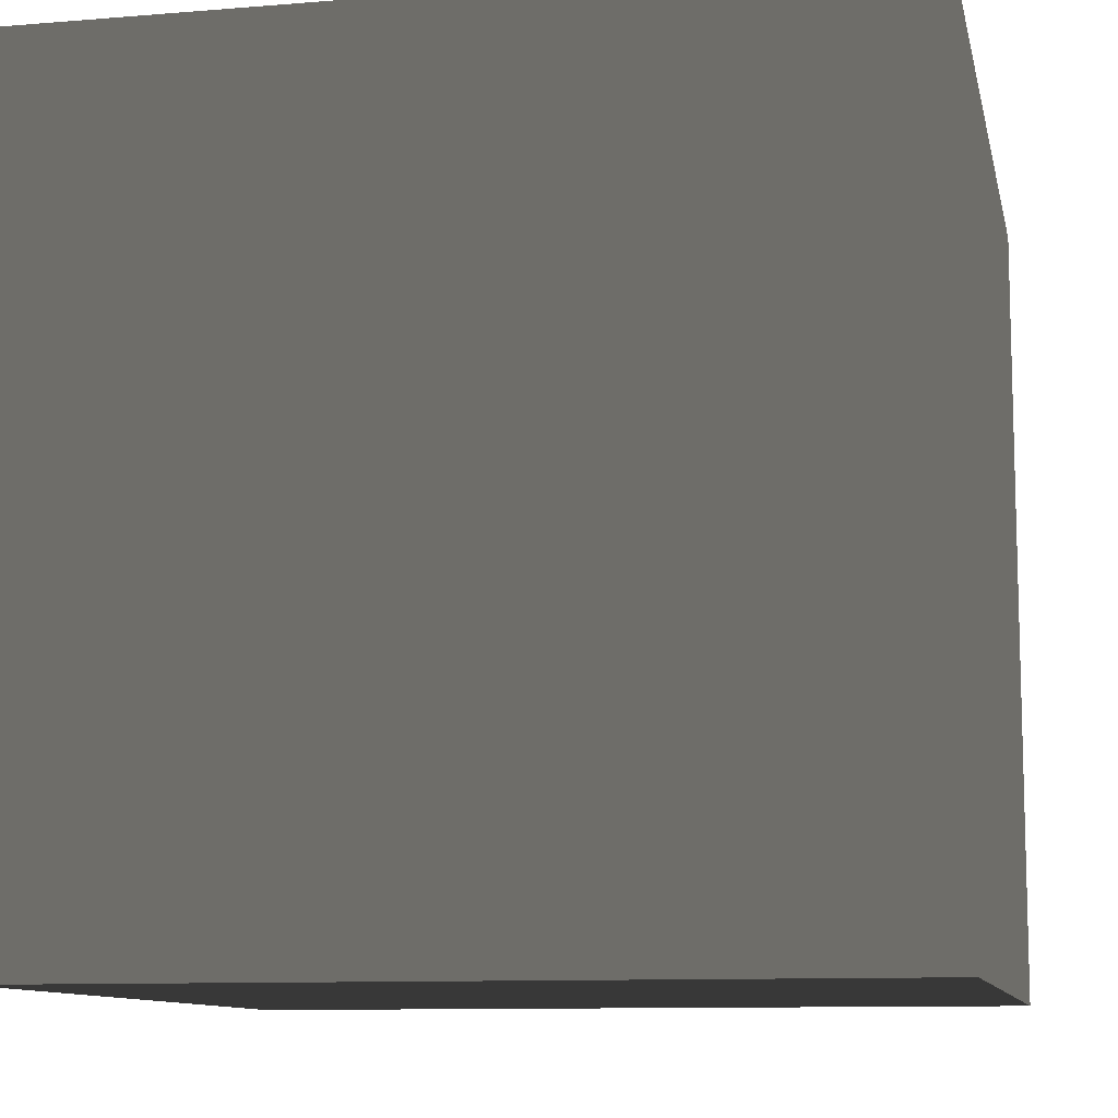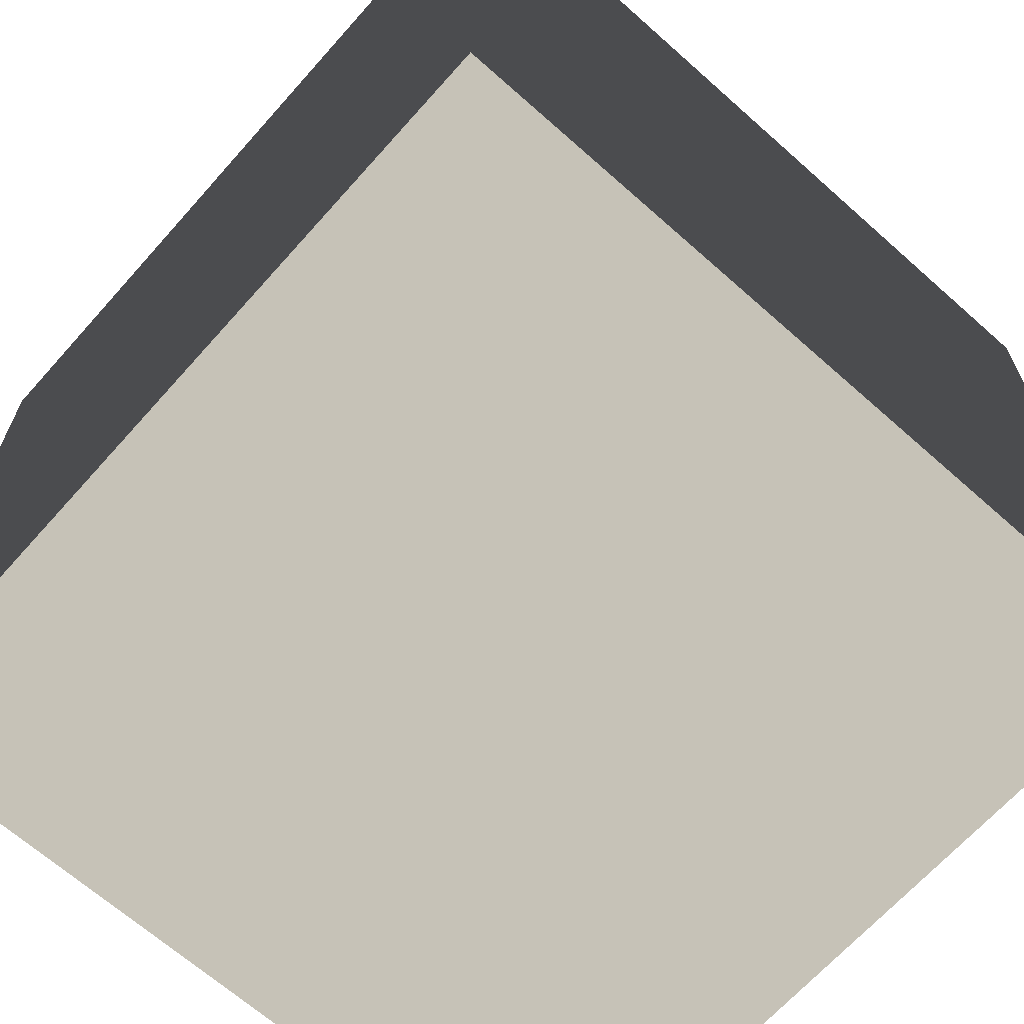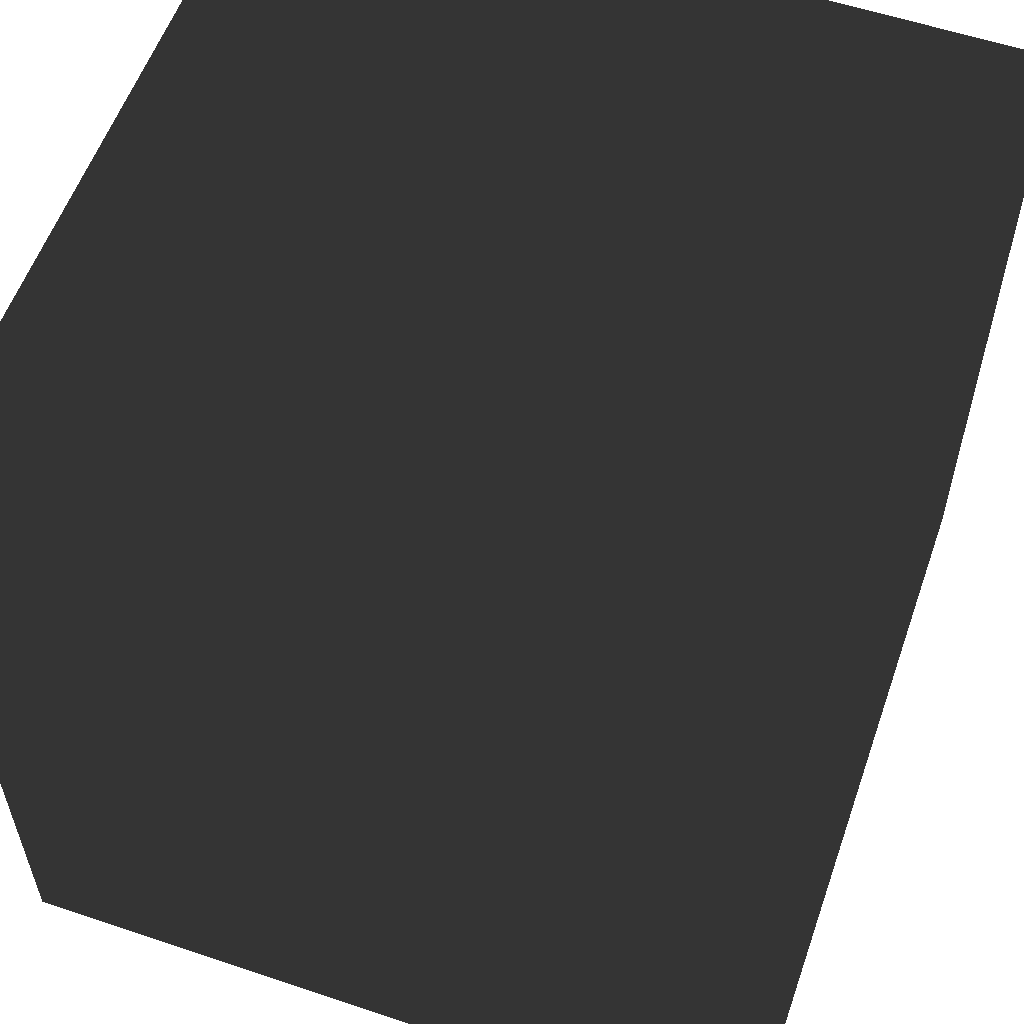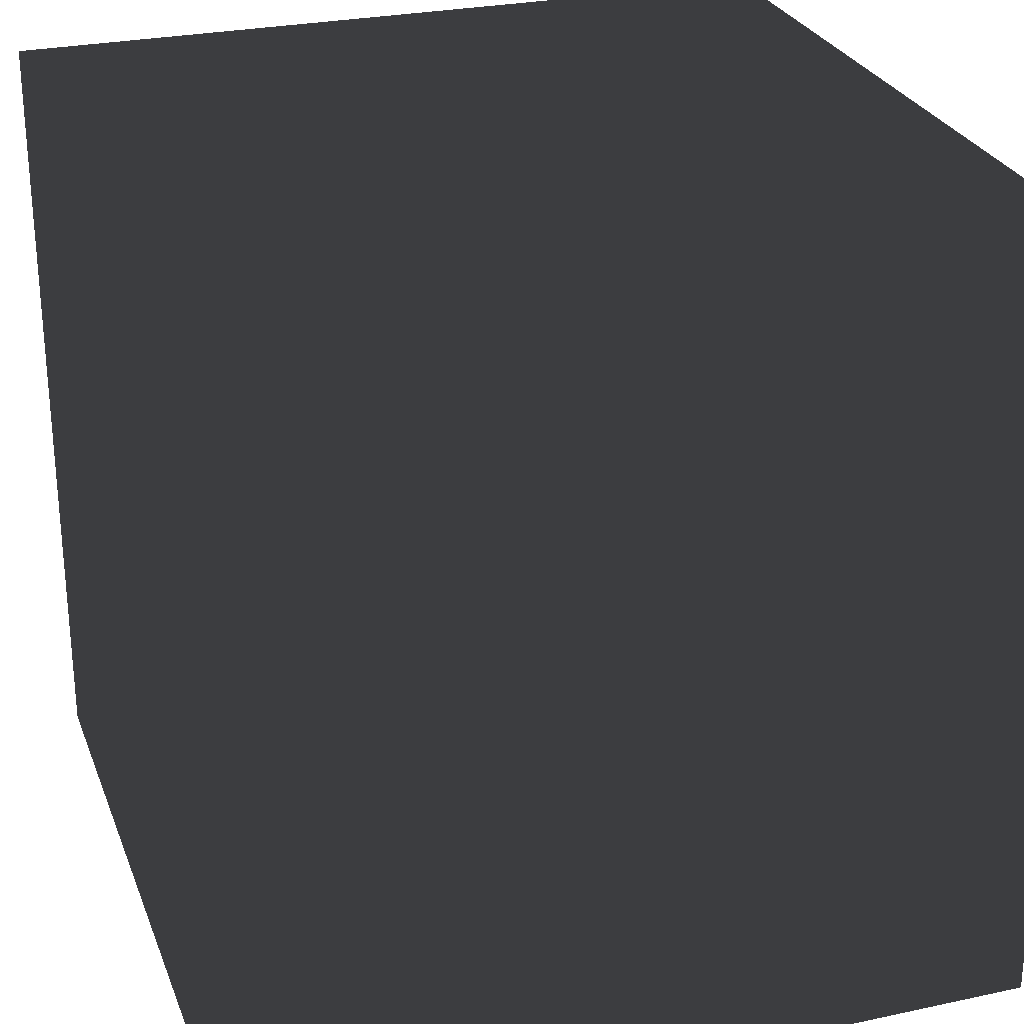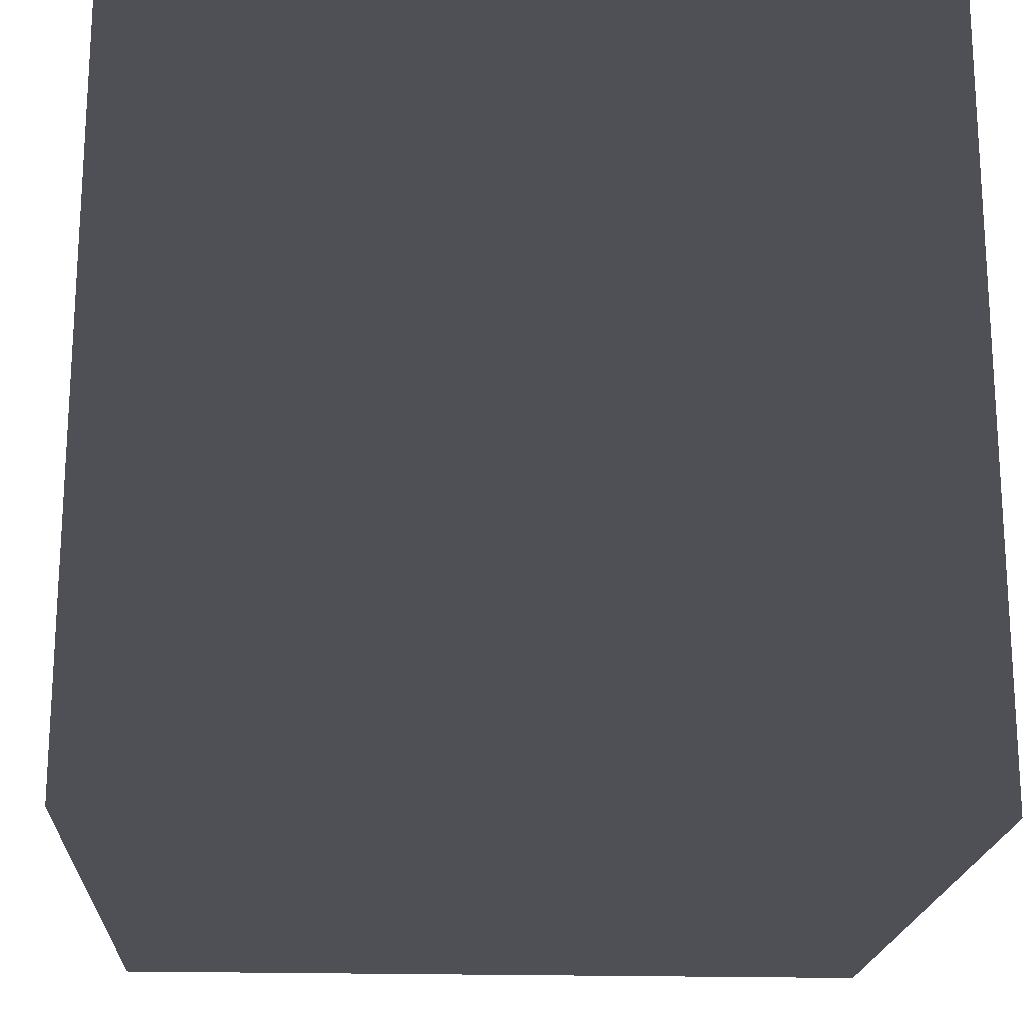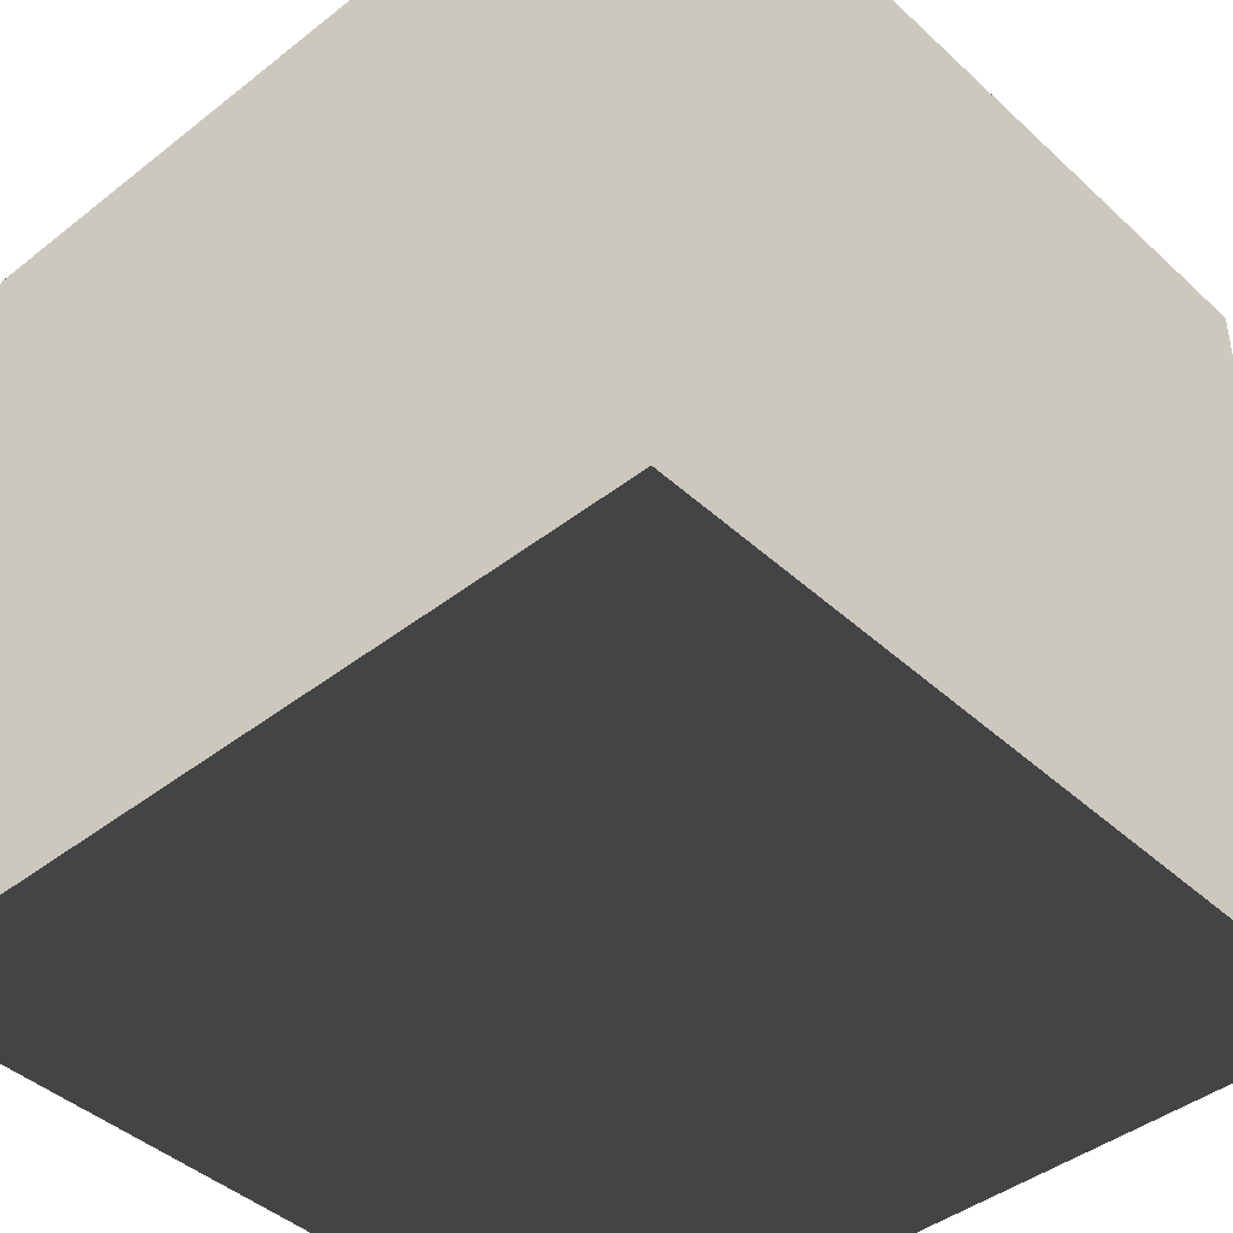
<metadata>
{"format":"obj","ext":"obj","renderer":"f3d","projection":"perspective","resolution":1024,"background":"white","views":[{"elev":-10.3,"azim":101.8,"up":"+Y"},{"elev":-66.8,"azim":-41.7,"up":"+Y"},{"elev":57.2,"azim":-70.7,"up":"+Y"},{"elev":27.4,"azim":161.7,"up":"+Z"},{"elev":-19.3,"azim":86.9,"up":"+Z"},{"elev":-43.1,"azim":132.8,"up":"+Y"}]}
</metadata>
<code>
v  -1  -1  1
v  -1  1  1
v  1  1  1
v  1 -1 1
v  -1  -1  -1
v  -1  1  -1
v  1  1  -1
v  1  -1  -1
f 2 3 4
f 4 1 2
f 4 3 7
f 7 8 4
f 8 7 6
f 6 5 8
f 6 2 1
f 1 5 6
f 6 7 3
f 3 2 6
f 5 8 4
f 4 1 5

</code>
